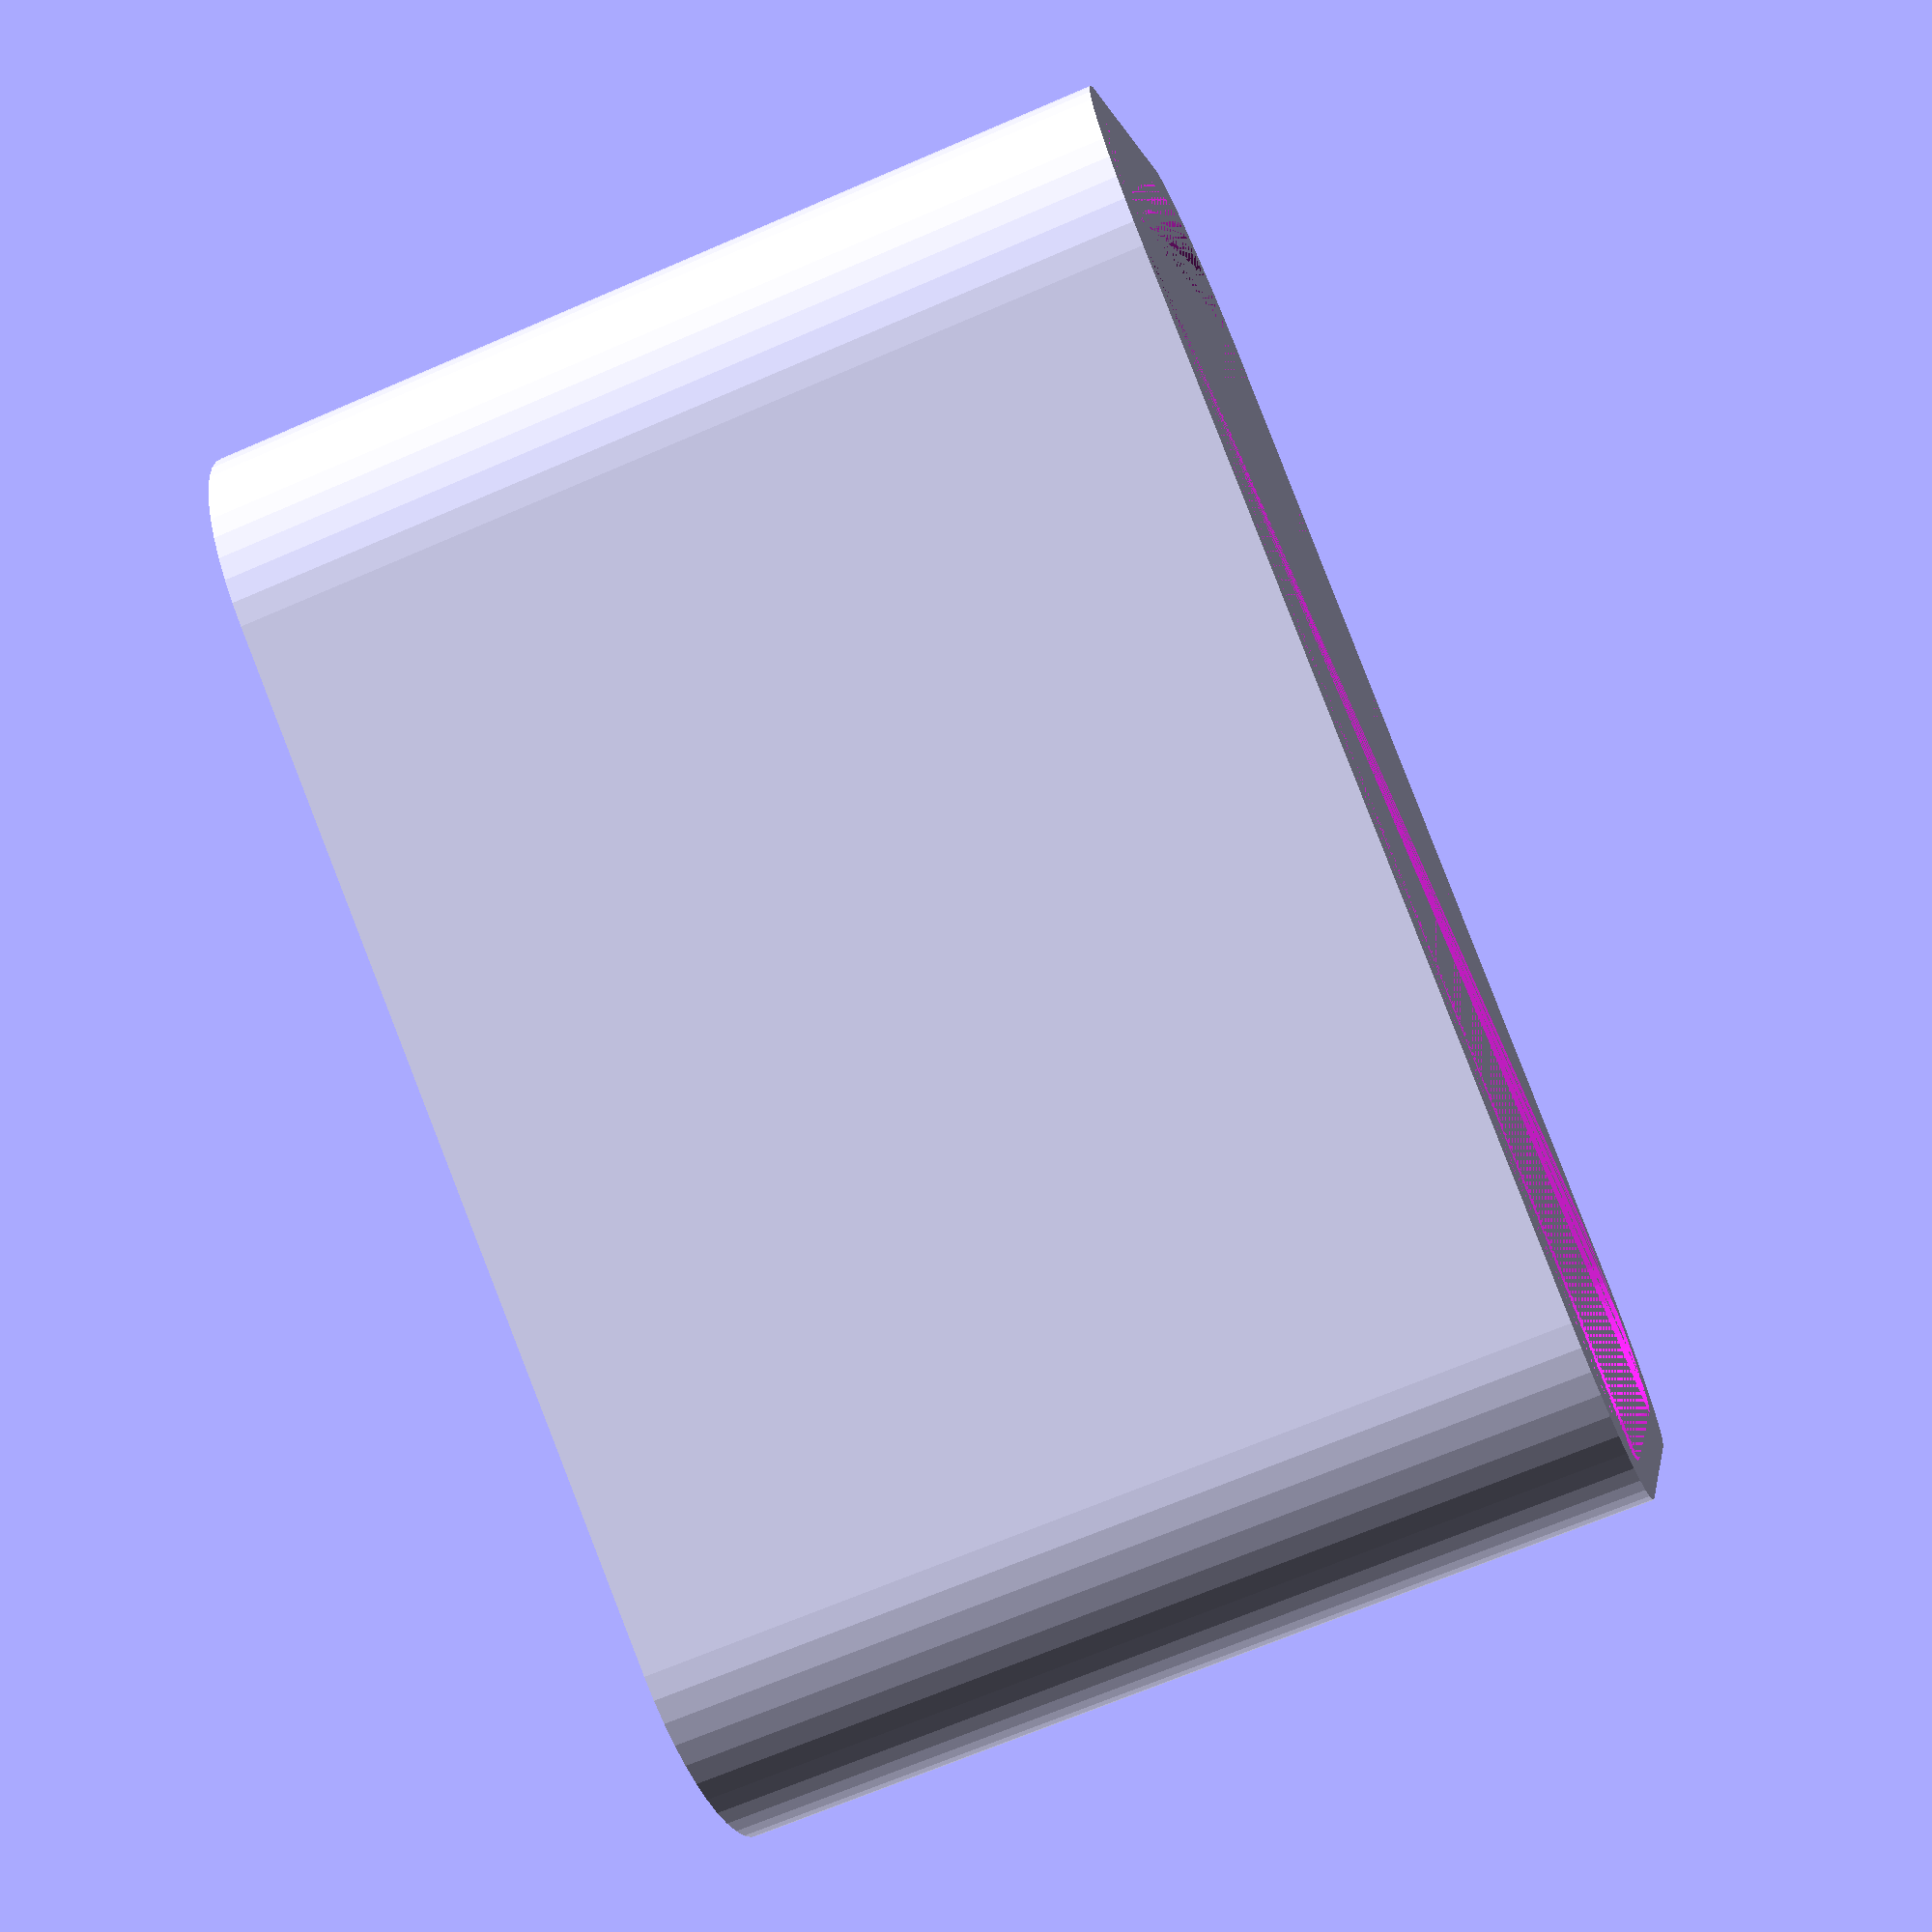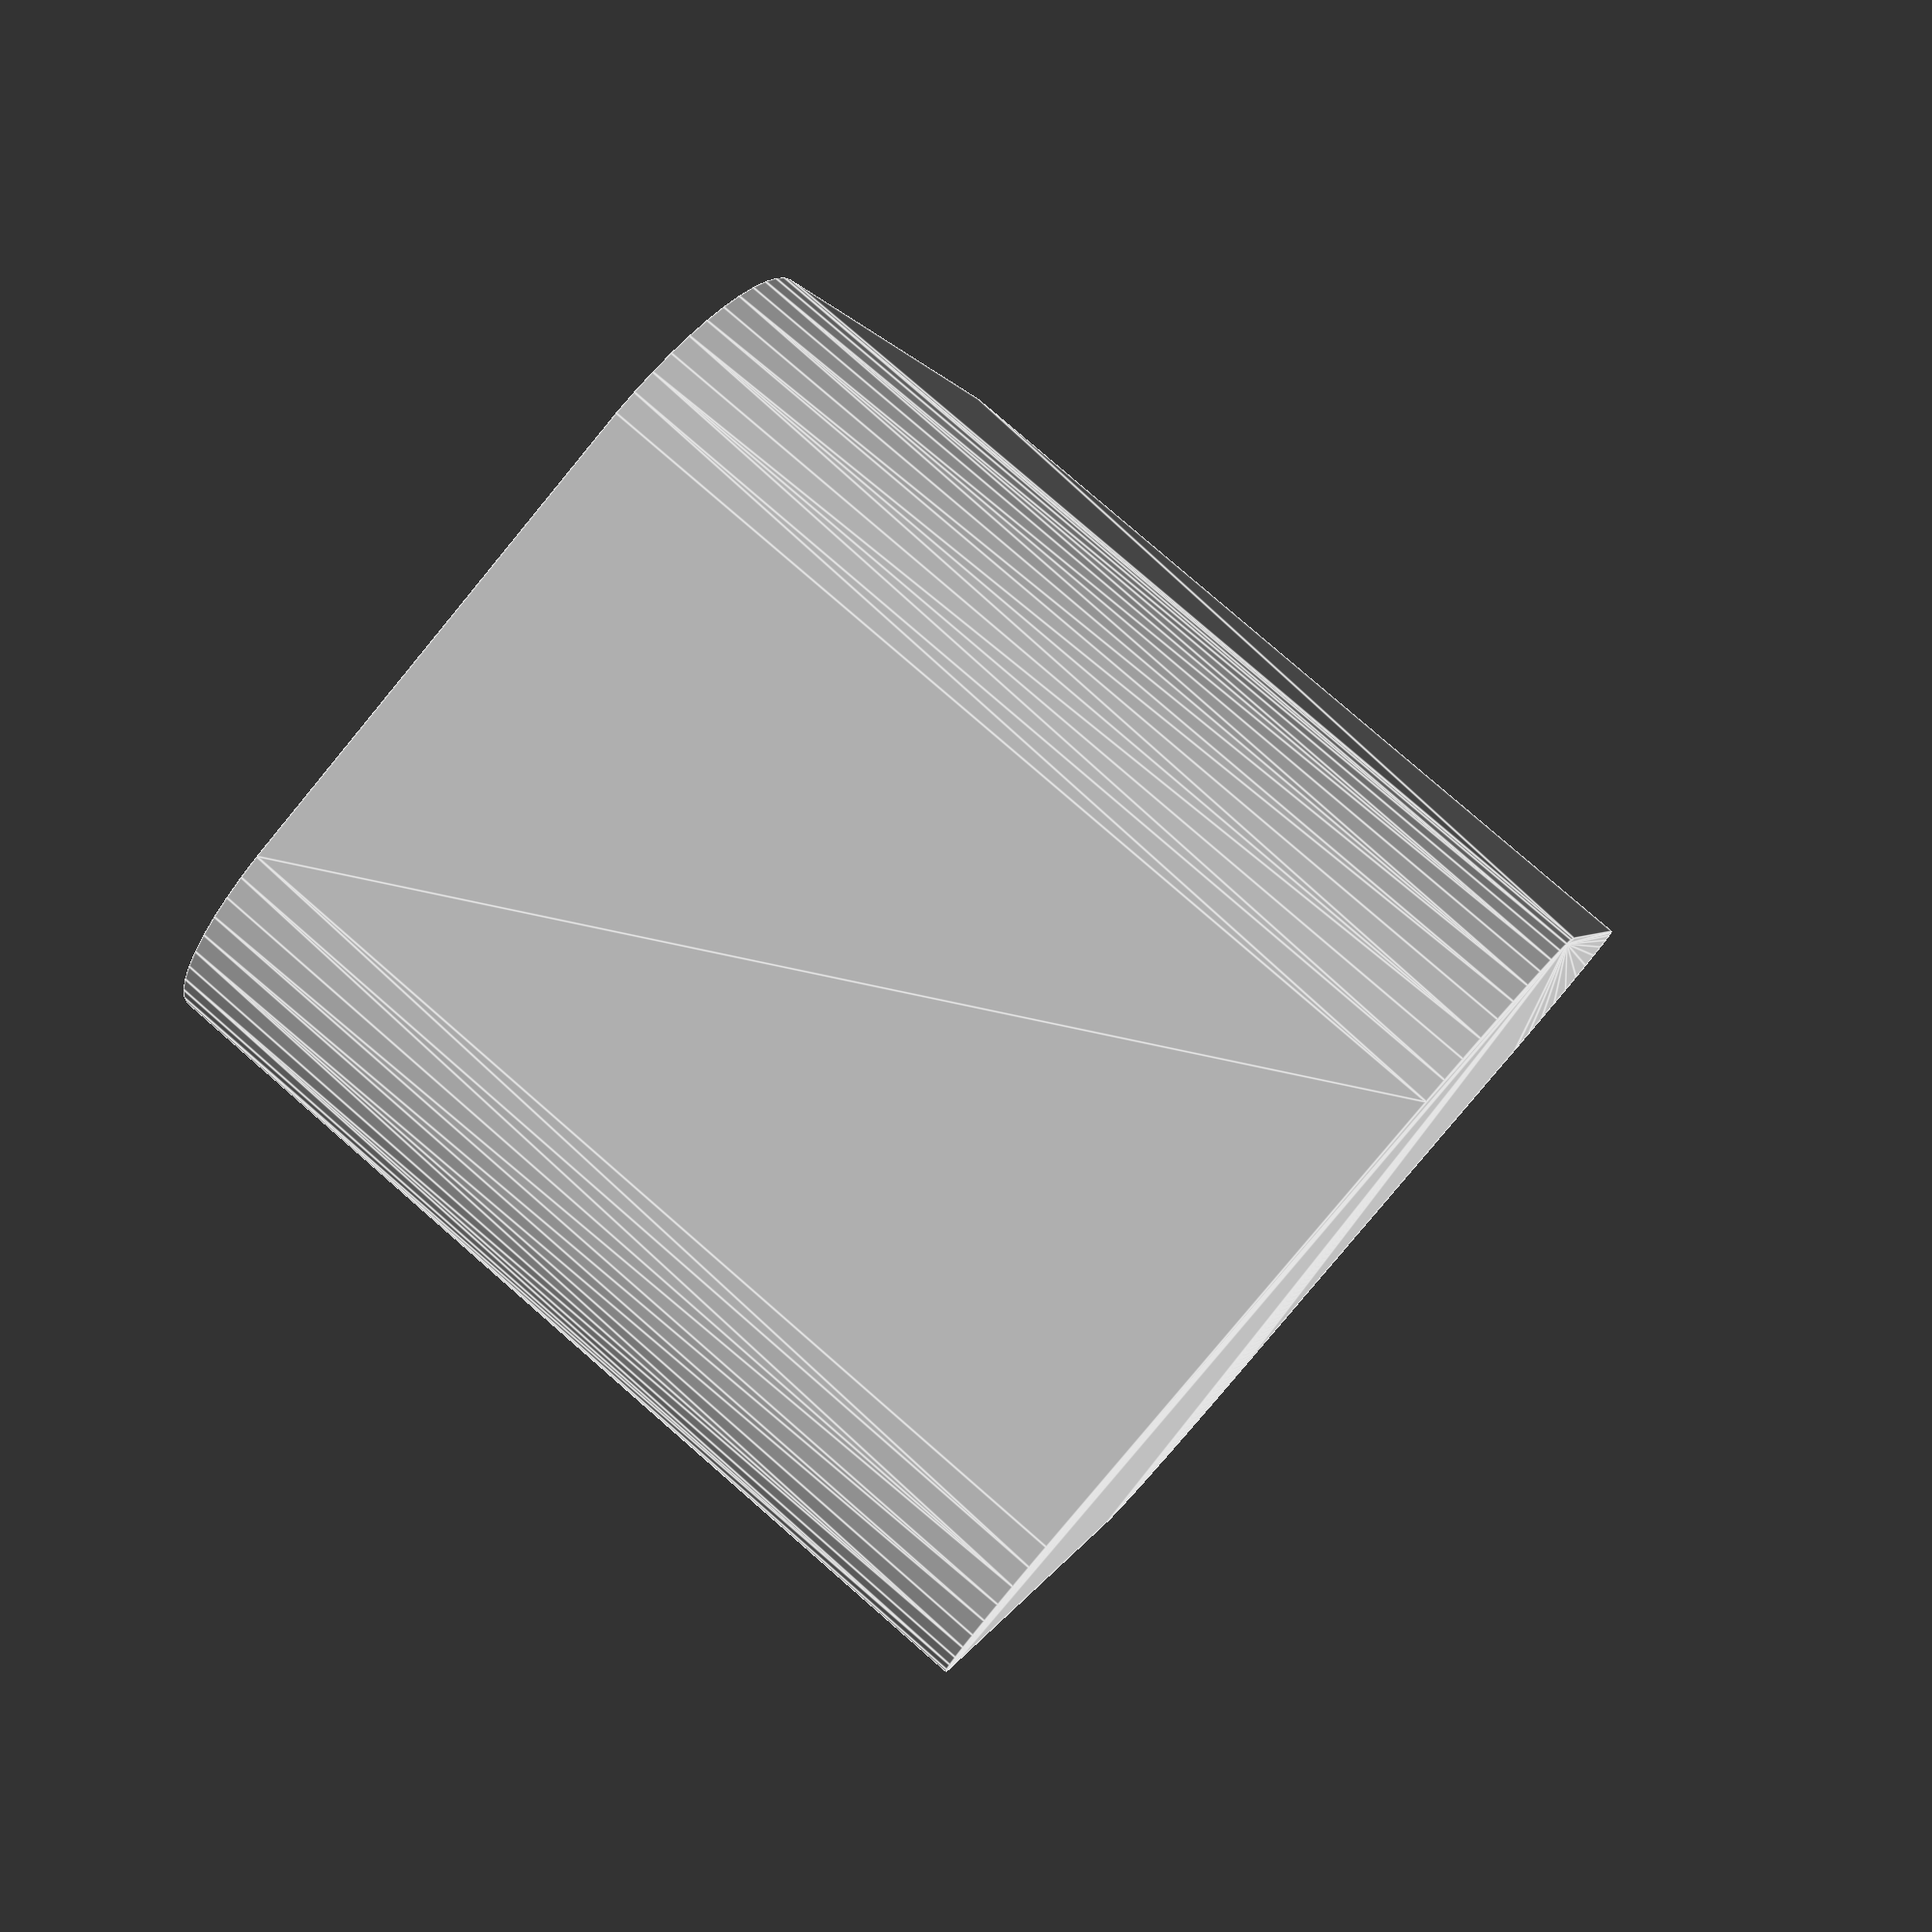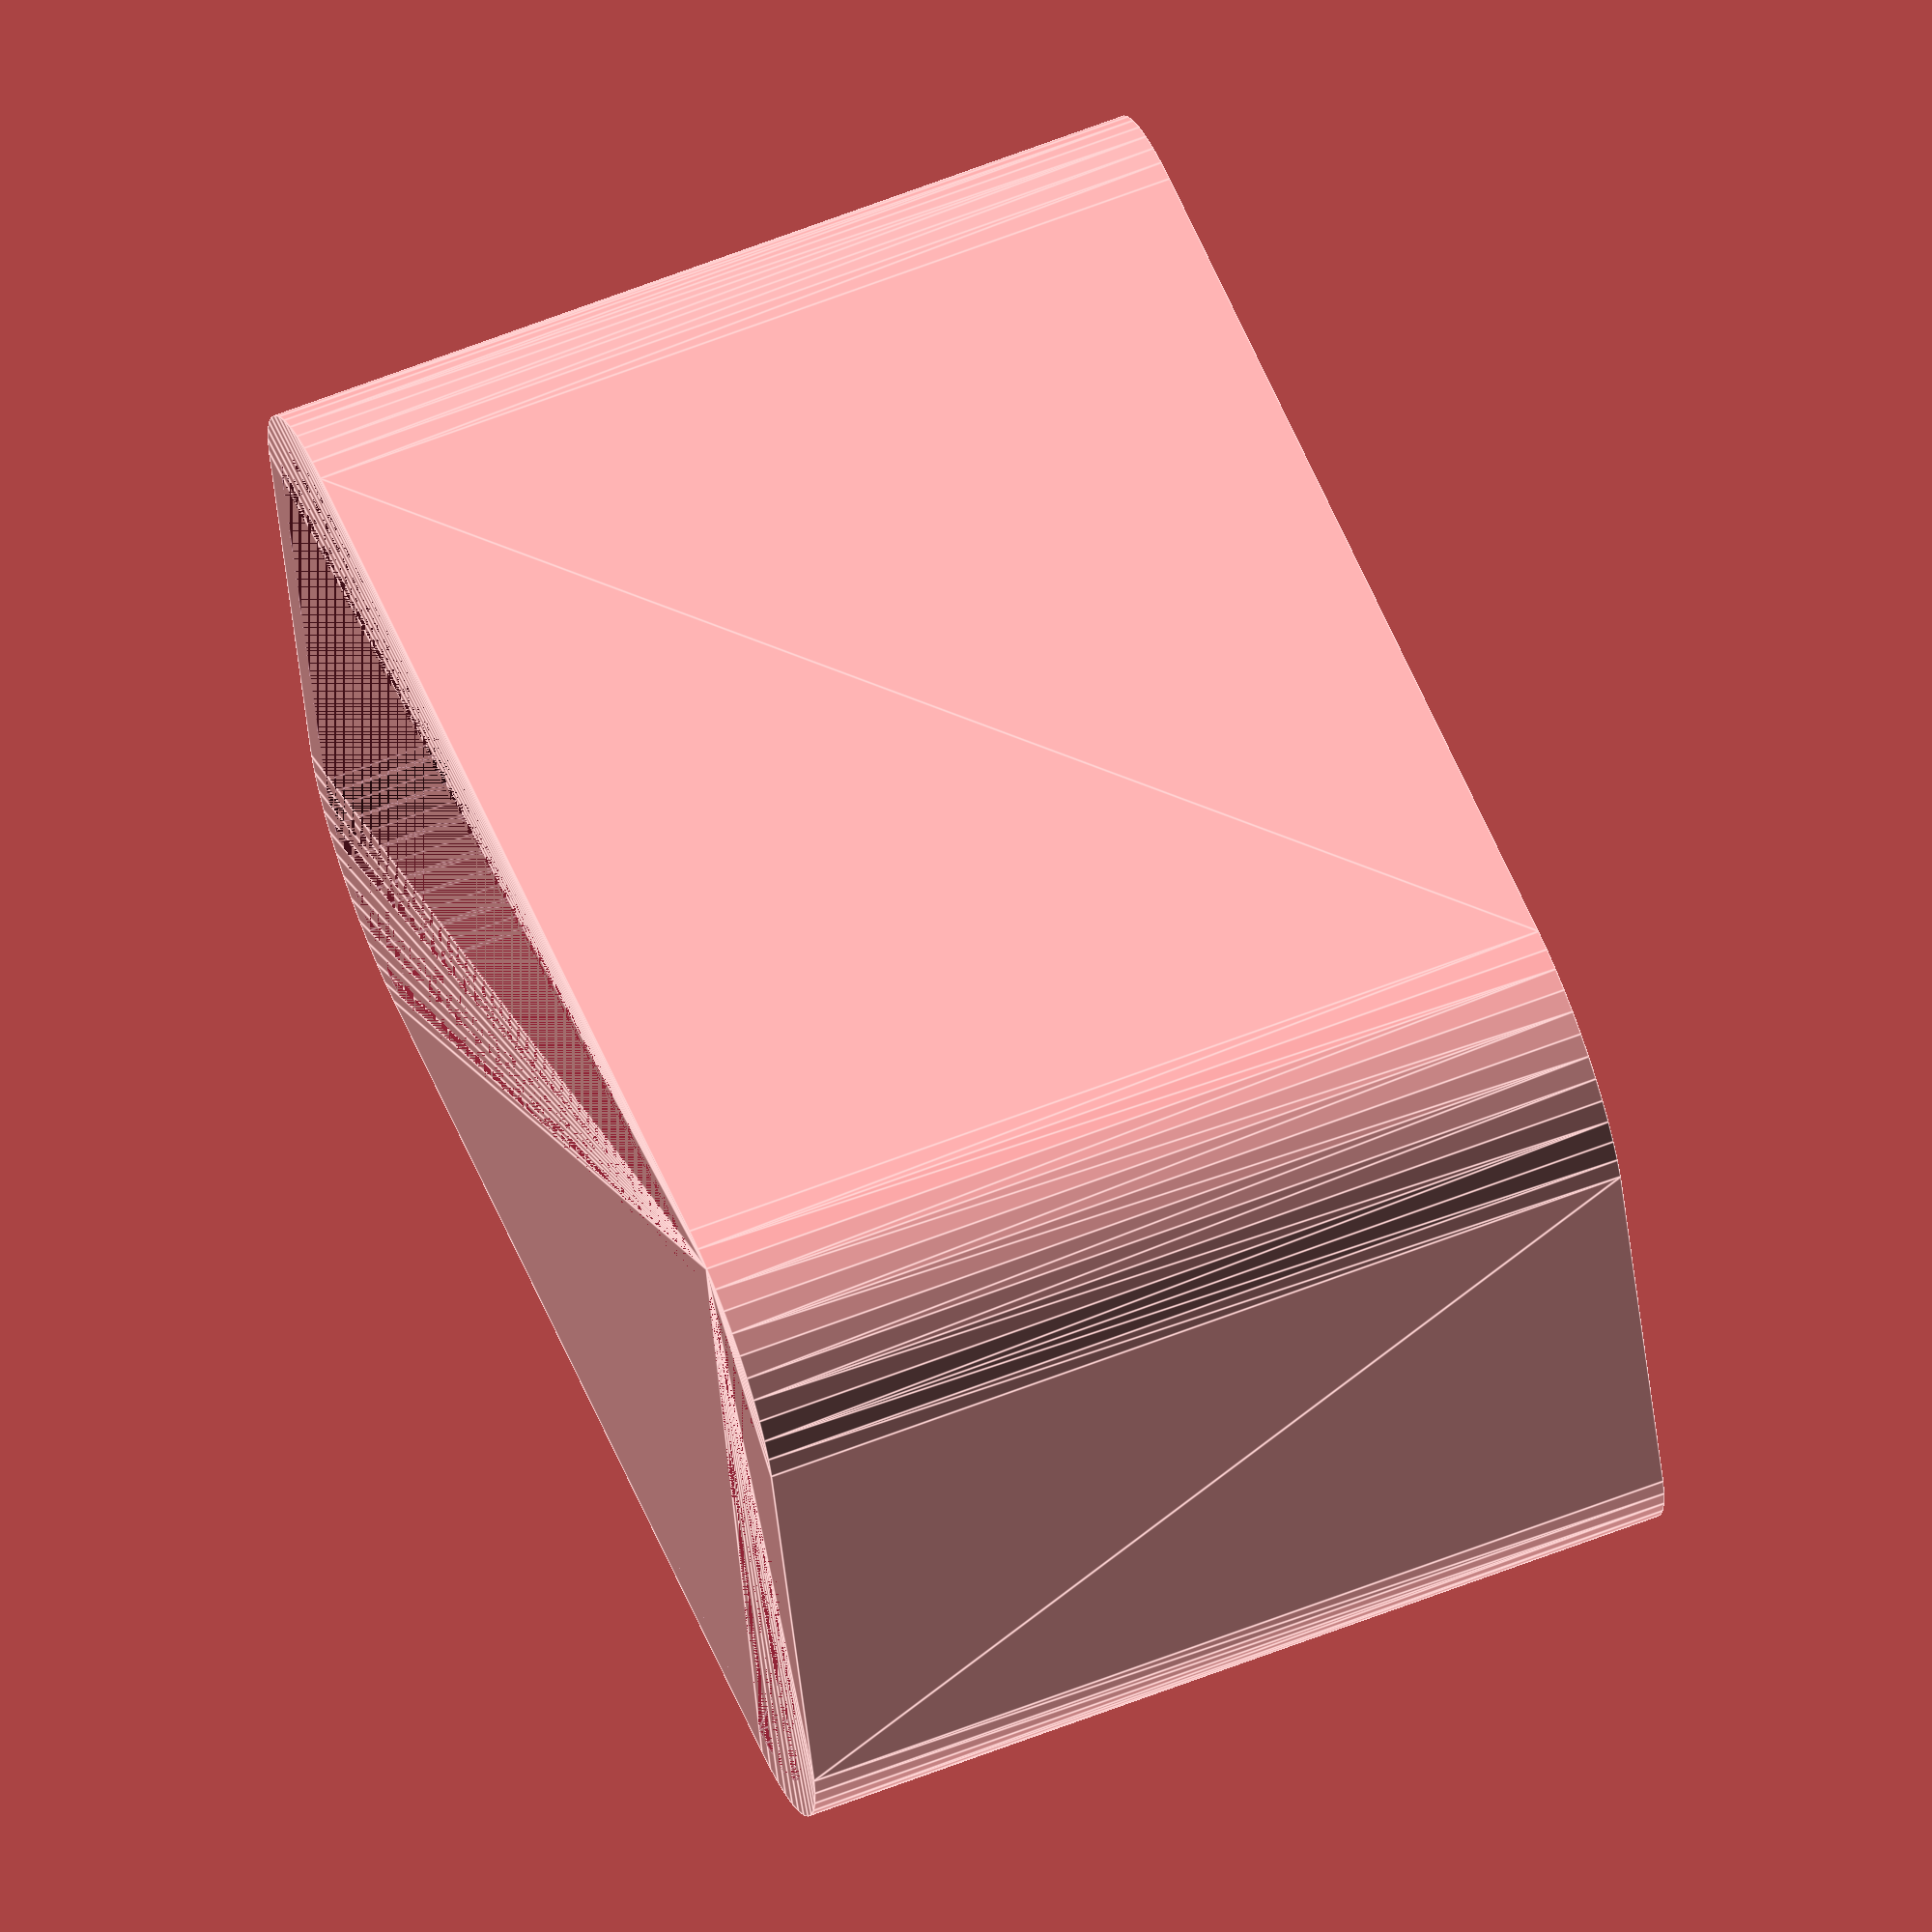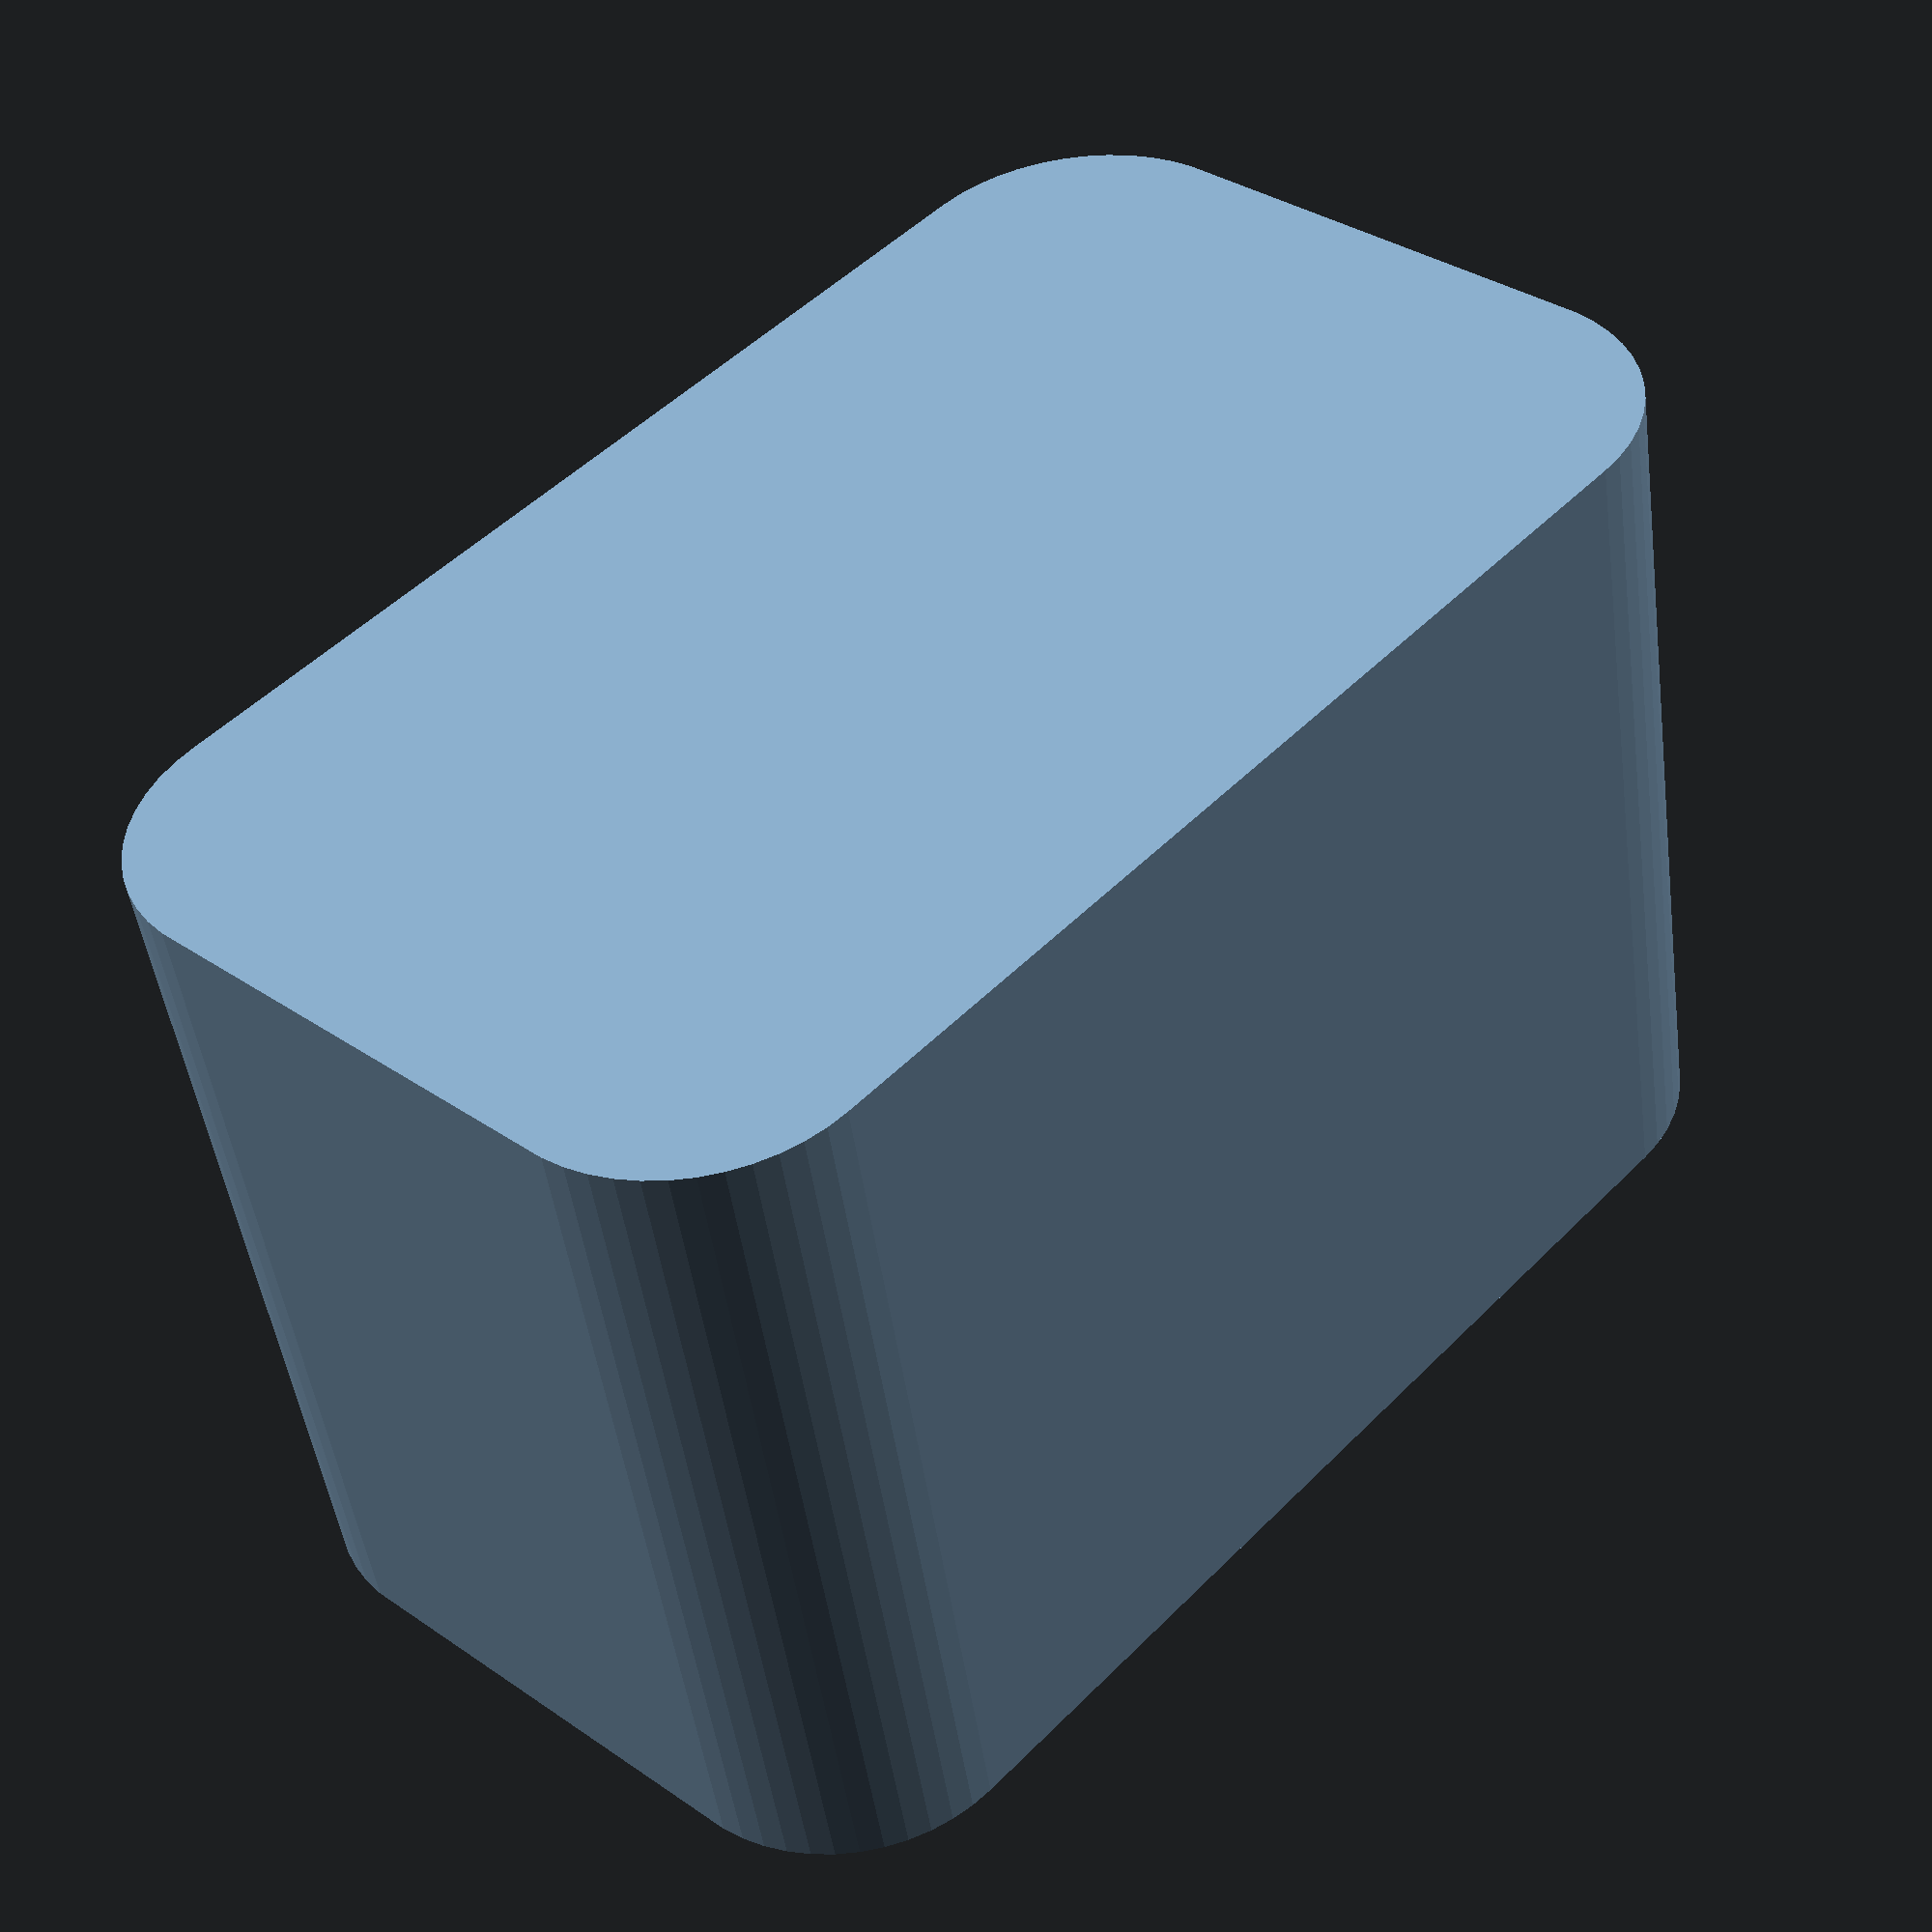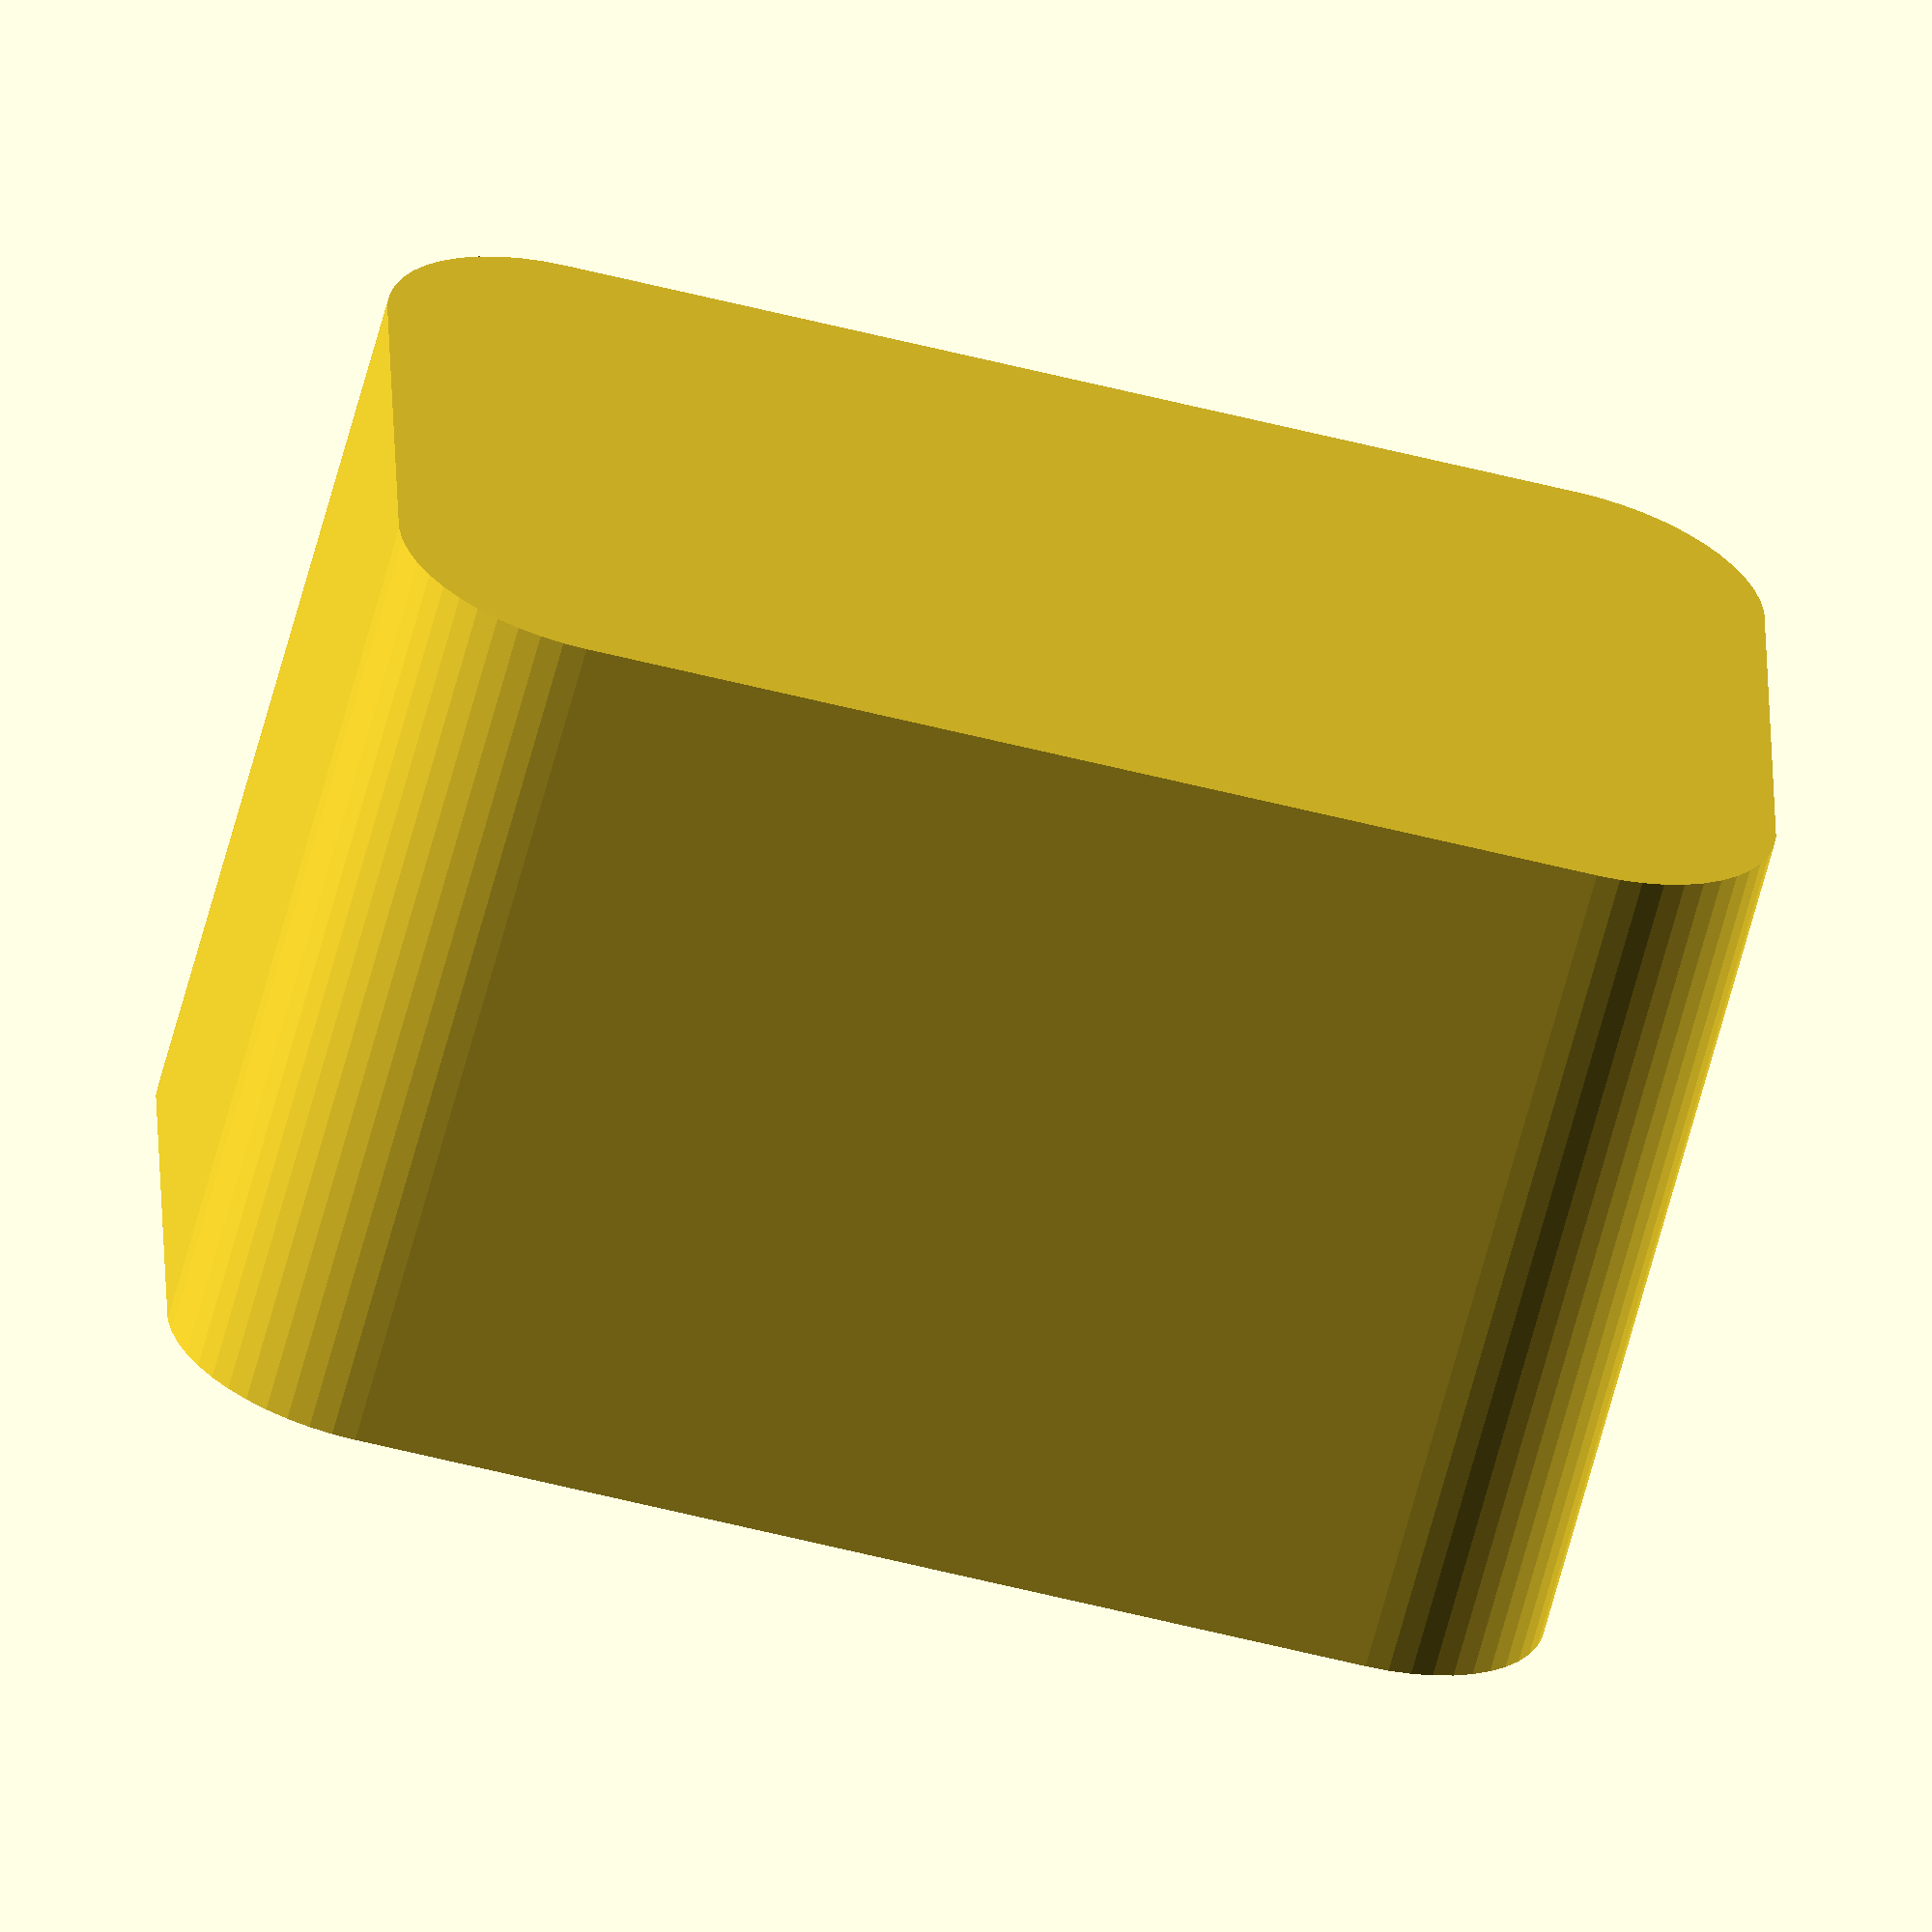
<openscad>
$fn = 50;


difference() {
	union() {
		hull() {
			translate(v = [-6.2500000000, 13.7500000000, 0]) {
				cylinder(h = 24, r = 5);
			}
			translate(v = [6.2500000000, 13.7500000000, 0]) {
				cylinder(h = 24, r = 5);
			}
			translate(v = [-6.2500000000, -13.7500000000, 0]) {
				cylinder(h = 24, r = 5);
			}
			translate(v = [6.2500000000, -13.7500000000, 0]) {
				cylinder(h = 24, r = 5);
			}
		}
	}
	union() {
		translate(v = [0, 0, 2]) {
			hull() {
				translate(v = [-6.2500000000, 13.7500000000, 0]) {
					cylinder(h = 22, r = 4);
				}
				translate(v = [6.2500000000, 13.7500000000, 0]) {
					cylinder(h = 22, r = 4);
				}
				translate(v = [-6.2500000000, -13.7500000000, 0]) {
					cylinder(h = 22, r = 4);
				}
				translate(v = [6.2500000000, -13.7500000000, 0]) {
					cylinder(h = 22, r = 4);
				}
			}
		}
	}
}
</openscad>
<views>
elev=248.0 azim=293.6 roll=246.6 proj=p view=solid
elev=100.2 azim=14.4 roll=48.9 proj=p view=edges
elev=115.1 azim=76.4 roll=111.3 proj=o view=edges
elev=47.8 azim=317.5 roll=187.7 proj=p view=wireframe
elev=63.7 azim=91.4 roll=165.3 proj=o view=solid
</views>
